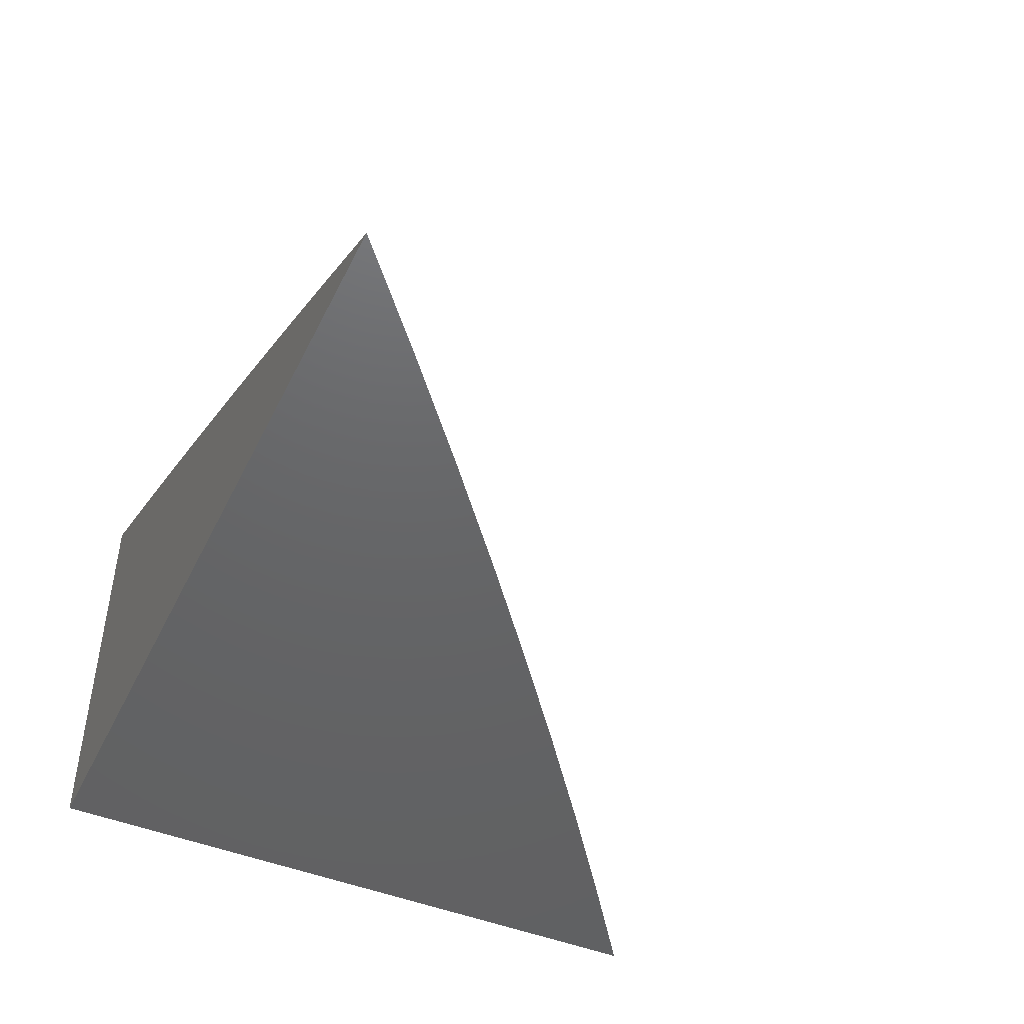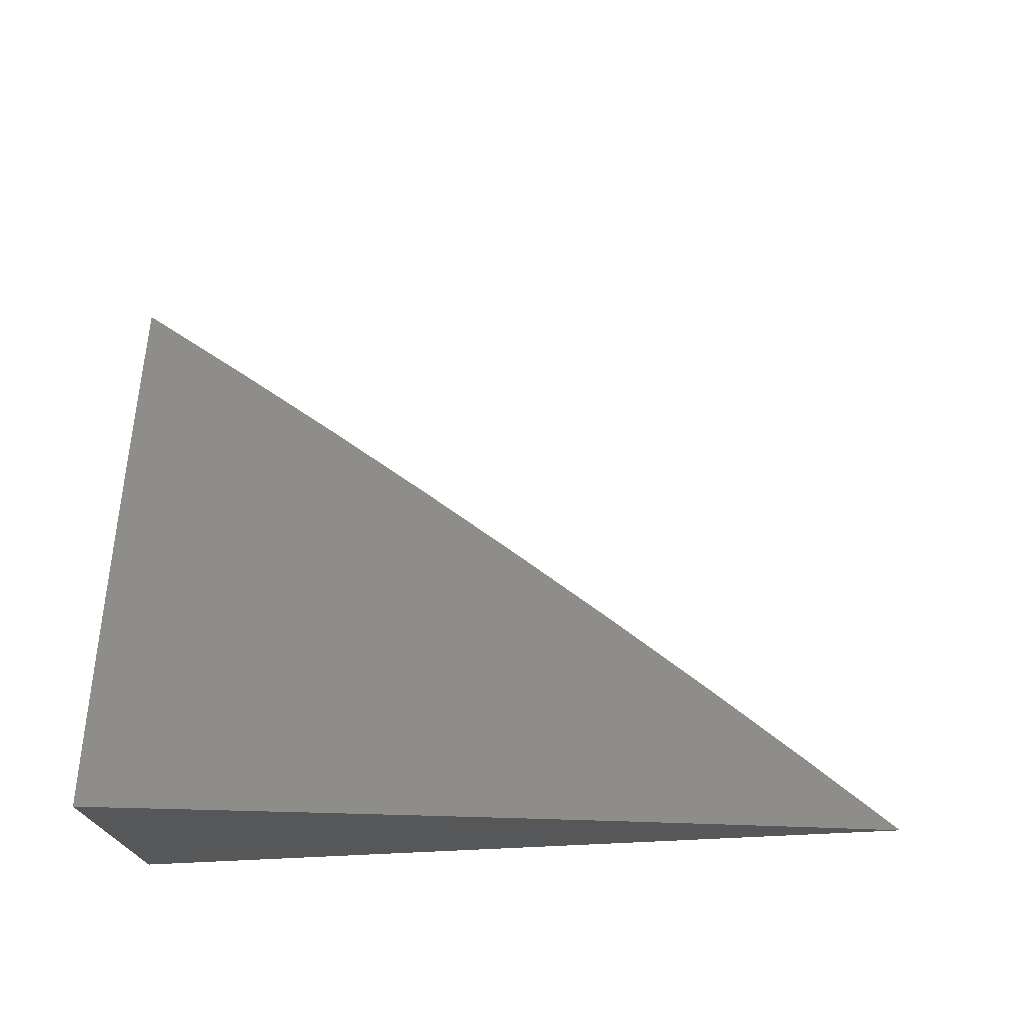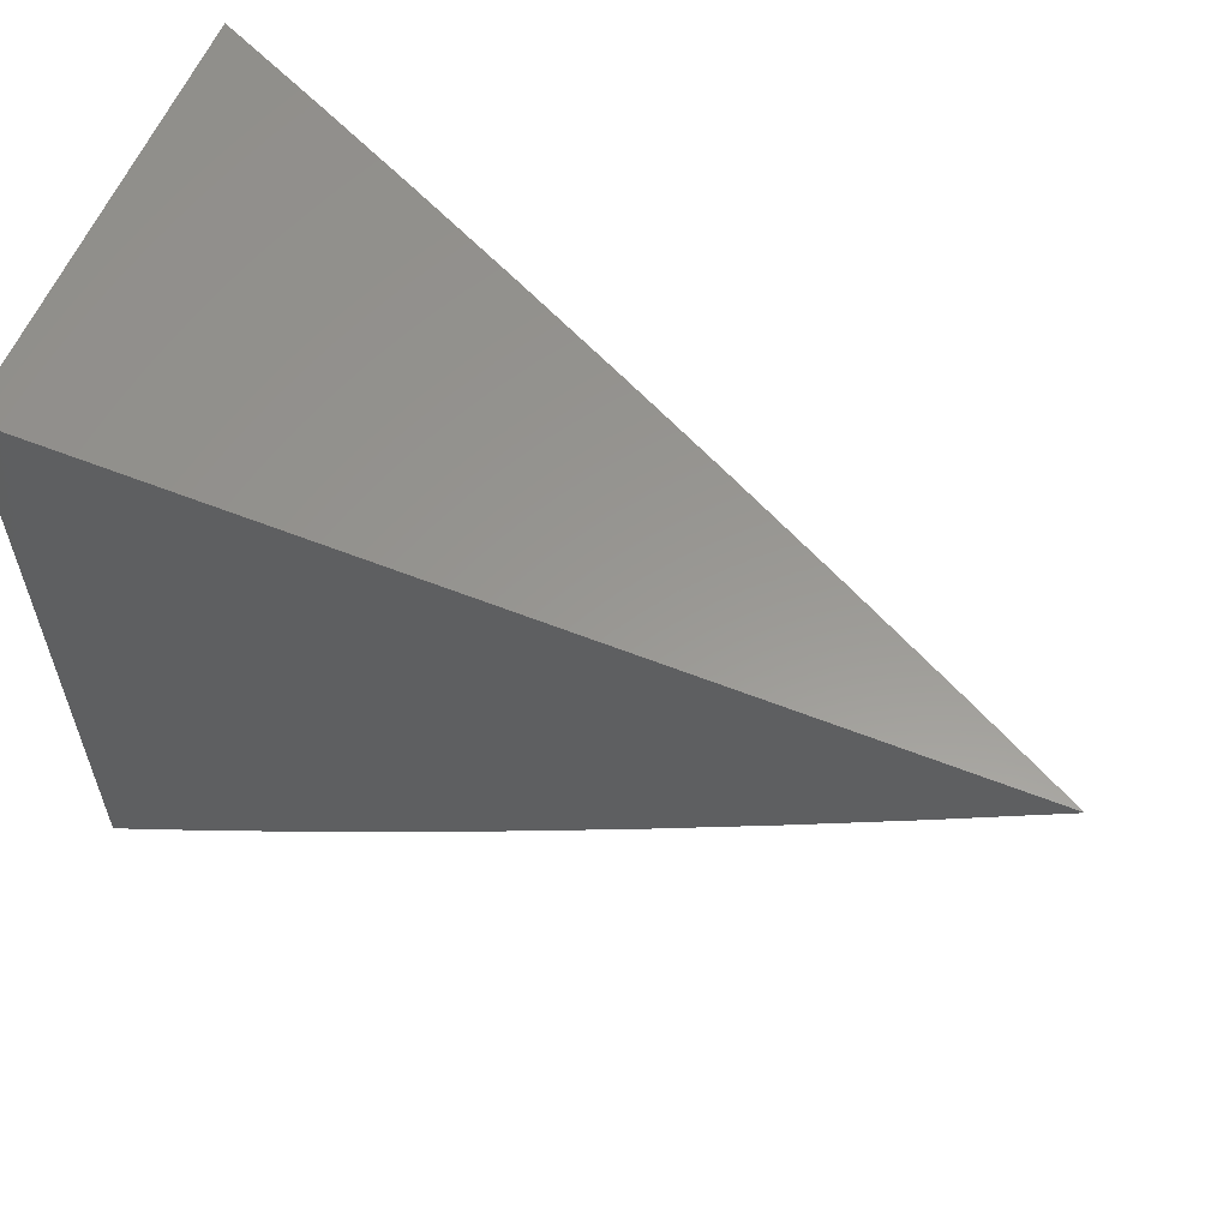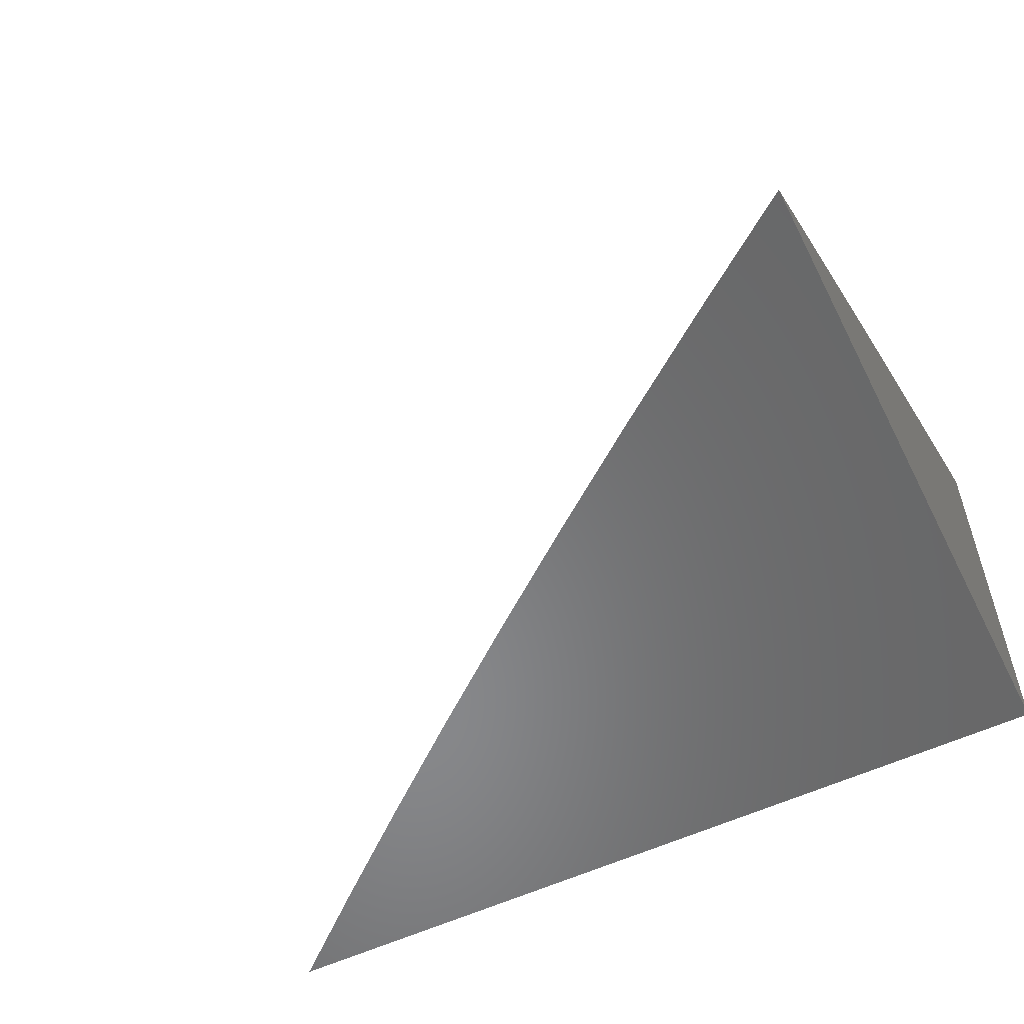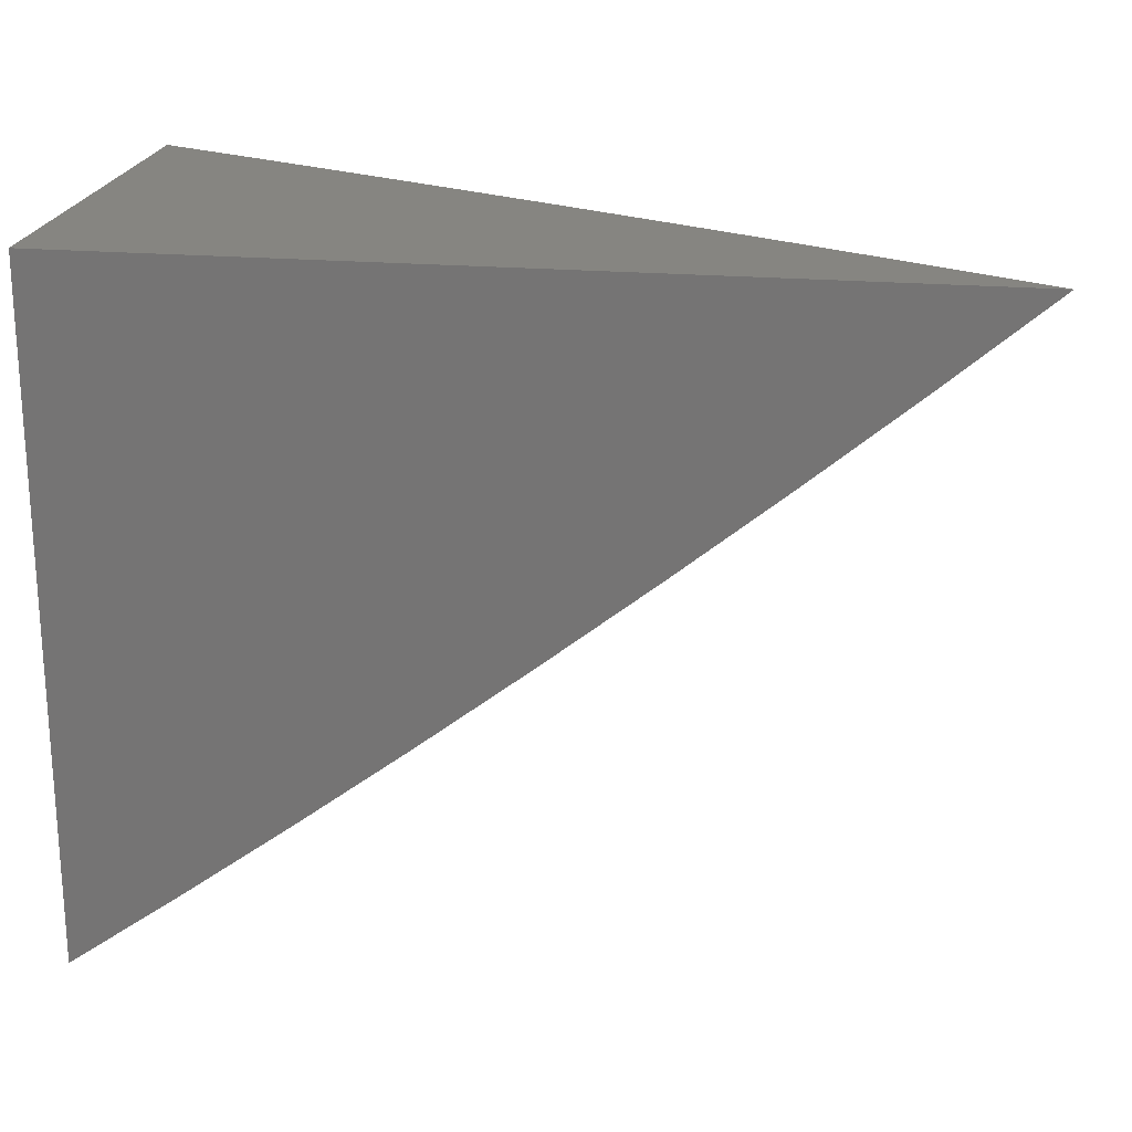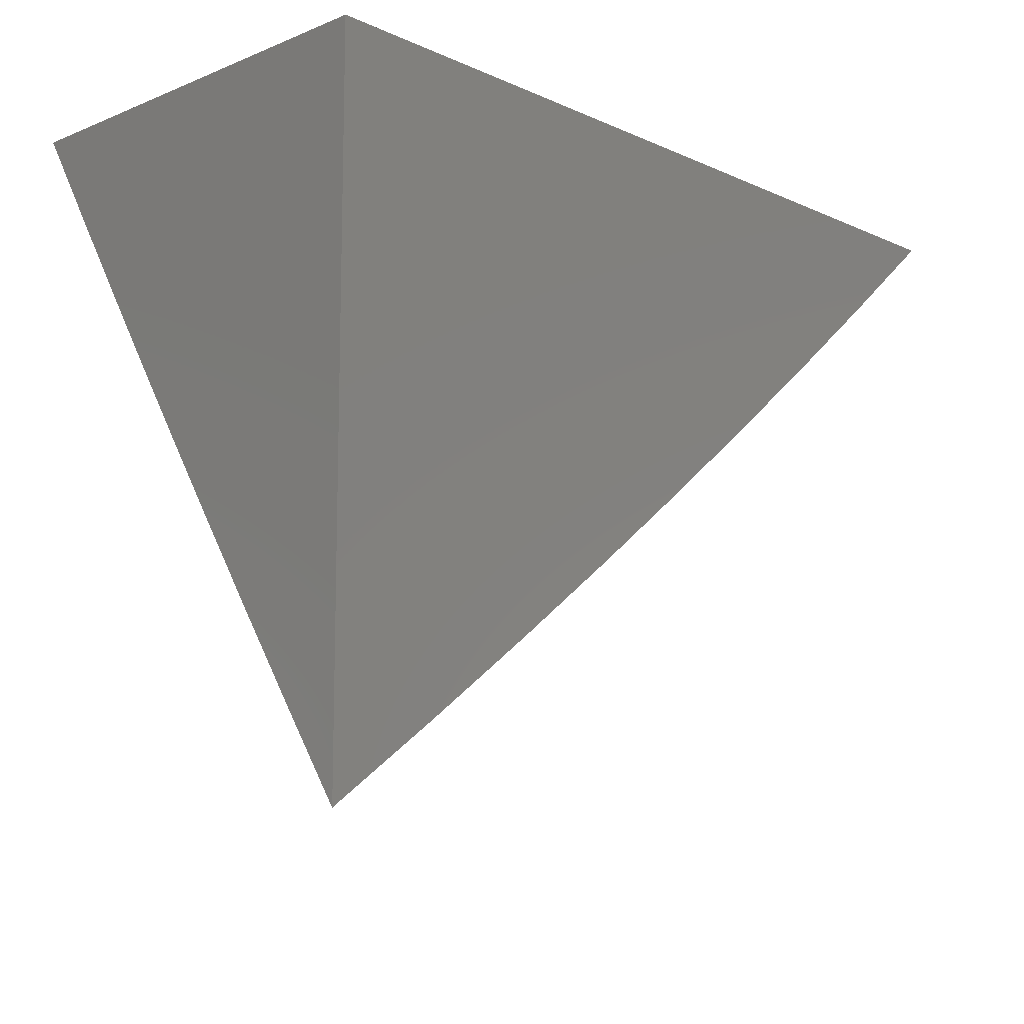
<metadata>
{"format":"stl","ext":"stl","renderer":"f3d","projection":"perspective","resolution":1024,"background":"white","views":[{"elev":-46.0,"azim":-115.1,"up":"+Z"},{"elev":73.1,"azim":177.4,"up":"+Z"},{"elev":58.8,"azim":-157.8,"up":"+Y"},{"elev":-54.8,"azim":26.8,"up":"+Z"},{"elev":21.2,"azim":-171.1,"up":"+Y"},{"elev":-12.0,"azim":133.6,"up":"+Y"}]}
</metadata>
<code>
# stl→obj: 87 verts, 170 faces
v -4.45 -5 9.034
v -4.514 -5 9
v -4.438 -5.038 9.016
v -4.452 -5.053 9
v -4.389 -5.105 9
v -4.376 -5.09 9.016
v -4.326 -5.156 9
v -4.313 -5.141 9.016
v -4.262 -5.207 9
v -4.249 -5.192 9.016
v -4.197 -5.257 9
v -4.185 -5.241 9.016
v -4.132 -5.306 9
v -4.12 -5.29 9.016
v -4.066 -5.354 9
v -4.054 -5.338 9.016
v -4 -5.352 9.033
v -4.042 -5.322 9.033
v -4.03 -5.306 9.049
v -4.095 -5.259 9.049
v -4.083 -5.243 9.065
v -4.147 -5.194 9.065
v -4.135 -5.179 9.081
v -4.198 -5.129 9.081
v -4.185 -5.114 9.097
v -4.248 -5.064 9.097
v -4.235 -5.049 9.113
v -4.31 -5.014 9.097
v -4.323 -5 9.099
v -4.323 -5.029 9.081
v -4.387 -5 9.067
v -4.337 -5.044 9.065
v -4.412 -5.008 9.049
v -4.35 -5.059 9.049
v -4.363 -5.075 9.033
v -4.3 -5.126 9.033
v -4 -5.402 9
v -4 -5.302 9.066
v -4.018 -5.29 9.065
v -4.07 -5.227 9.081
v -4.122 -5.163 9.097
v -4.172 -5.098 9.113
v -4.222 -5.033 9.129
v -4.259 -5 9.131
v -4.209 -5.018 9.145
v -4.196 -5.002 9.161
v -4.147 -5.067 9.145
v -4.134 -5.051 9.161
v -4.084 -5.115 9.145
v -4.071 -5.1 9.161
v -4.021 -5.163 9.145
v -4.008 -5.147 9.161
v -4 -5.152 9.162
v -4 -5.102 9.193
v -4.006 -5.274 9.081
v -4 -5.253 9.098
v -4.058 -5.211 9.097
v -4.109 -5.147 9.113
v -4.16 -5.083 9.129
v -4 -5.202 9.13
v -4.045 -5.195 9.113
v -4.097 -5.131 9.129
v -4.033 -5.179 9.129
v -4 -5.051 9.224
v -4.046 -5.068 9.193
v -4.059 -5.084 9.177
v -4.121 -5.035 9.177
v -4.194 -5 9.163
v -4 -5 9.255
v -4.008 -5.02 9.239
v -4.02 -5.036 9.224
v -4.033 -5.052 9.208
v -4.065 -5 9.225
v -4.095 -5.004 9.208
v -4.13 -5 9.194
v -4.108 -5.02 9.193
v -4.425 -5.023 9.033
v -4.287 -5.11 9.049
v -4.236 -5.176 9.033
v -4.274 -5.095 9.065
v -4.224 -5.161 9.049
v -4.172 -5.226 9.033
v -4.261 -5.08 9.081
v -4.211 -5.145 9.065
v -4.16 -5.21 9.049
v -4.107 -5.274 9.033
v -4 -5 9
f 1 2 3
f 3 2 4
f 3 4 5
f 3 5 6
f 6 5 7
f 6 7 8
f 8 7 9
f 8 9 10
f 10 9 11
f 10 11 12
f 12 11 13
f 12 13 14
f 14 13 15
f 14 15 16
f 16 15 17
f 16 17 18
f 18 17 19
f 18 19 20
f 20 19 21
f 20 21 22
f 22 21 23
f 22 23 24
f 24 23 25
f 24 25 26
f 26 25 27
f 26 27 28
f 28 27 29
f 28 29 30
f 30 29 31
f 30 31 32
f 32 31 33
f 32 33 34
f 34 33 35
f 34 35 36
f 36 35 8
f 36 8 10
f 15 37 17
f 17 38 19
f 19 38 39
f 19 39 21
f 21 39 40
f 21 40 23
f 23 40 41
f 23 41 25
f 25 41 42
f 25 42 27
f 27 42 43
f 27 43 44
f 44 43 45
f 44 45 46
f 46 45 47
f 46 47 48
f 48 47 49
f 48 49 50
f 50 49 51
f 50 51 52
f 52 51 53
f 52 53 54
f 39 38 55
f 55 38 56
f 55 56 40
f 40 56 57
f 40 57 41
f 41 57 58
f 41 58 42
f 42 58 59
f 42 59 43
f 43 59 45
f 56 60 57
f 57 60 61
f 57 61 58
f 58 61 62
f 58 62 59
f 59 62 47
f 59 47 45
f 53 51 60
f 60 51 63
f 60 63 61
f 61 63 62
f 64 65 54
f 54 65 66
f 54 66 50
f 50 66 67
f 50 67 48
f 48 67 68
f 48 68 46
f 46 68 44
f 69 70 64
f 64 70 71
f 64 71 72
f 72 71 73
f 72 73 74
f 74 73 75
f 74 75 76
f 76 75 67
f 76 67 66
f 69 73 70
f 70 73 71
f 75 68 67
f 44 29 27
f 31 1 33
f 33 1 77
f 33 77 35
f 35 77 6
f 35 6 8
f 77 1 3
f 77 3 6
f 32 34 78
f 78 34 36
f 78 36 79
f 79 36 10
f 79 10 12
f 30 32 80
f 80 32 78
f 80 78 81
f 81 78 79
f 81 79 82
f 82 79 12
f 82 12 14
f 28 30 83
f 83 30 80
f 83 80 84
f 84 80 81
f 84 81 85
f 85 81 82
f 85 82 86
f 86 82 14
f 86 14 16
f 24 26 83
f 83 26 28
f 24 83 84
f 22 24 84
f 22 84 85
f 49 47 62
f 66 65 76
f 76 65 74
f 20 22 85
f 20 85 86
f 51 49 63
f 63 49 62
f 52 54 50
f 64 72 65
f 65 72 74
f 18 20 86
f 18 86 16
f 55 40 39
f 69 64 87
f 87 64 54
f 87 54 53
f 53 60 87
f 87 60 56
f 87 56 38
f 38 17 87
f 87 17 37
f 37 15 87
f 87 15 13
f 87 13 11
f 11 9 87
f 87 9 7
f 87 7 5
f 5 4 87
f 87 4 2
f 2 1 87
f 87 1 31
f 87 31 29
f 29 44 87
f 87 44 68
f 87 68 75
f 75 73 87
f 87 73 69

</code>
